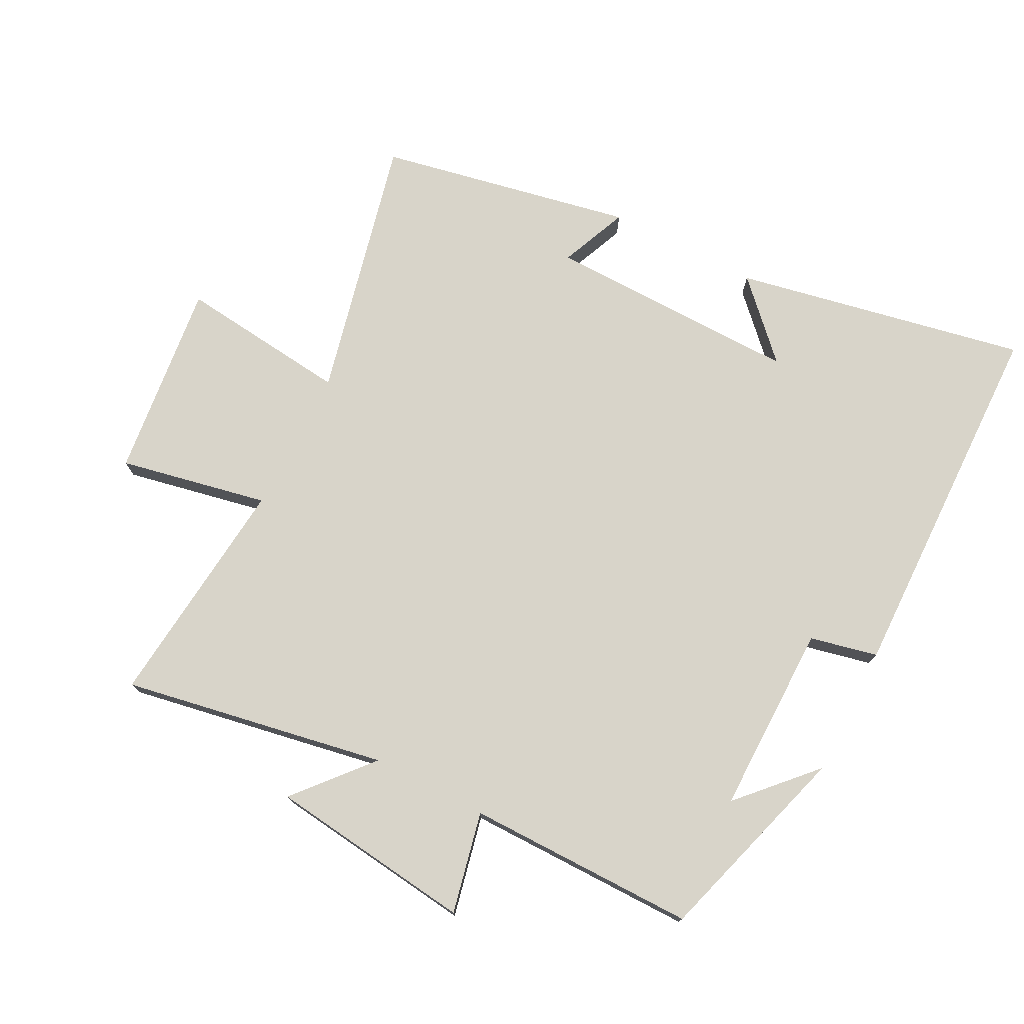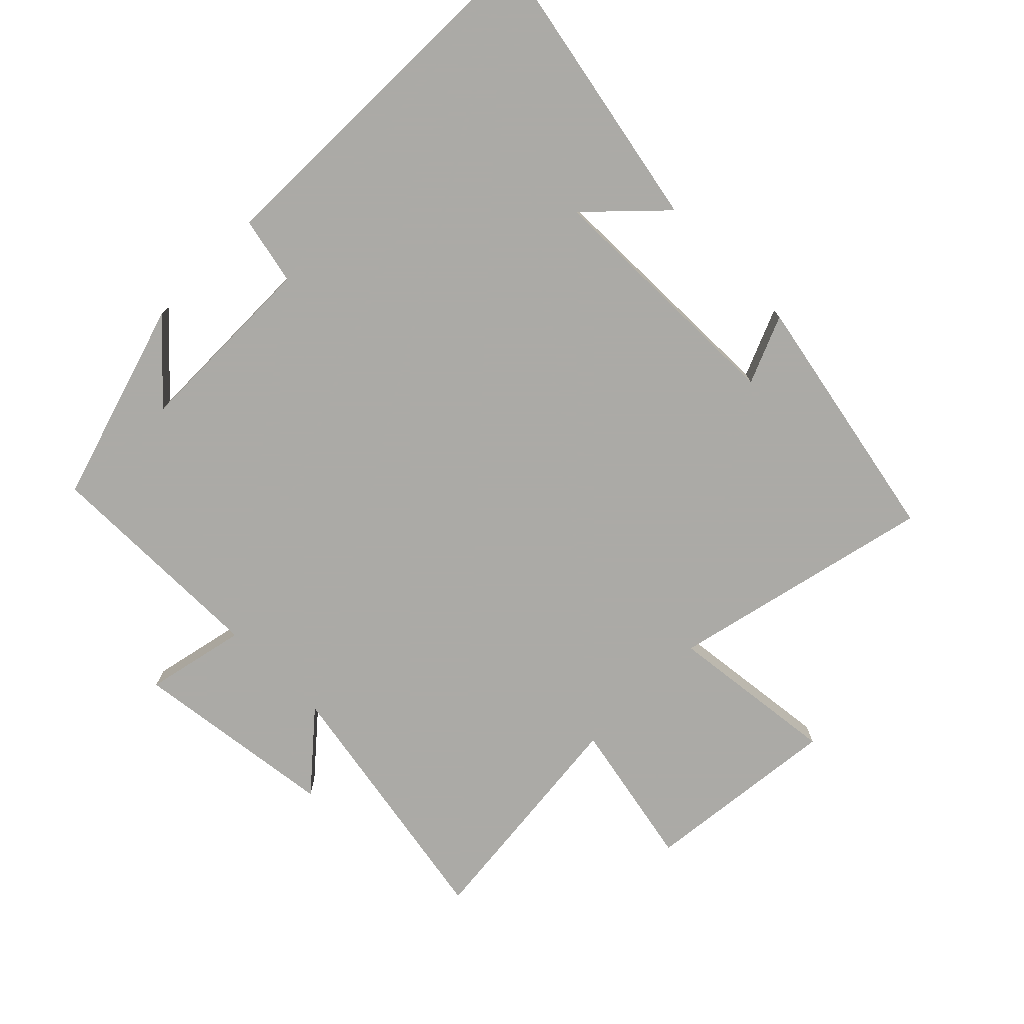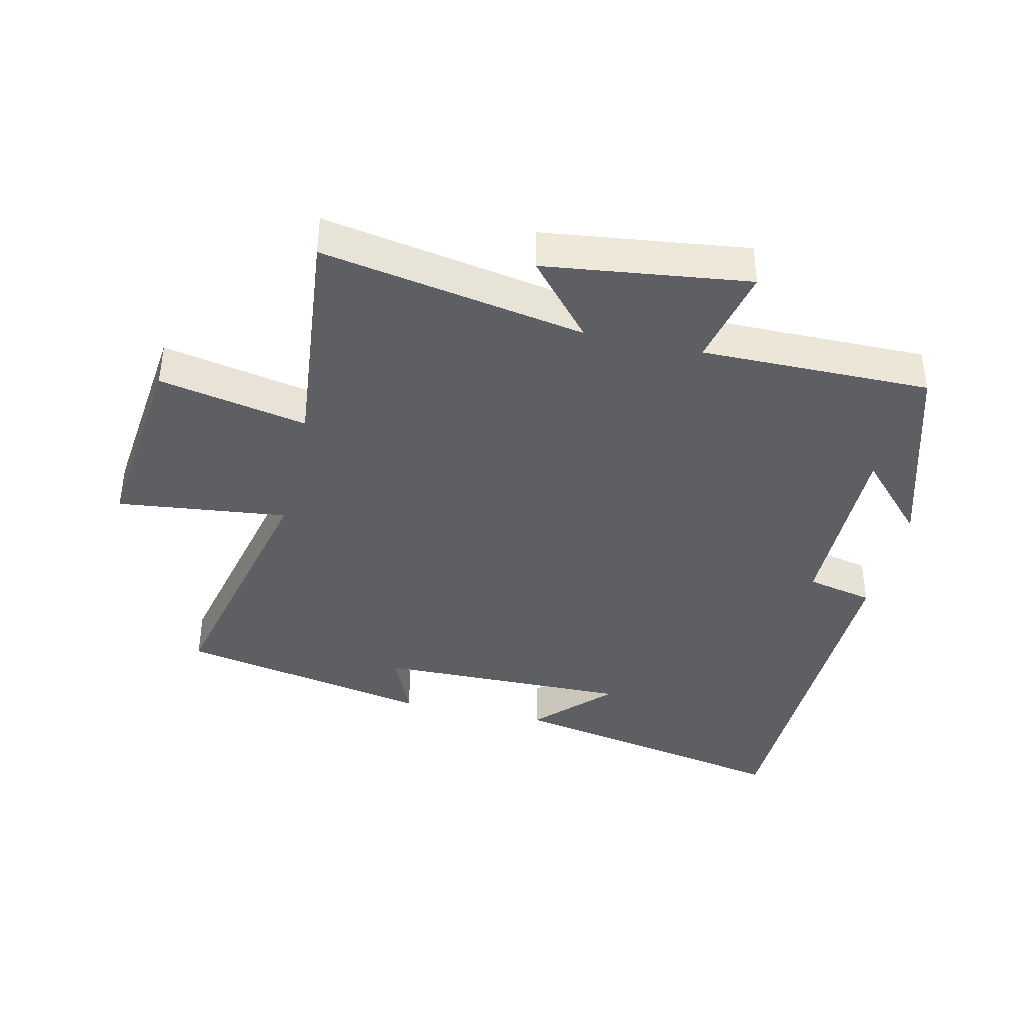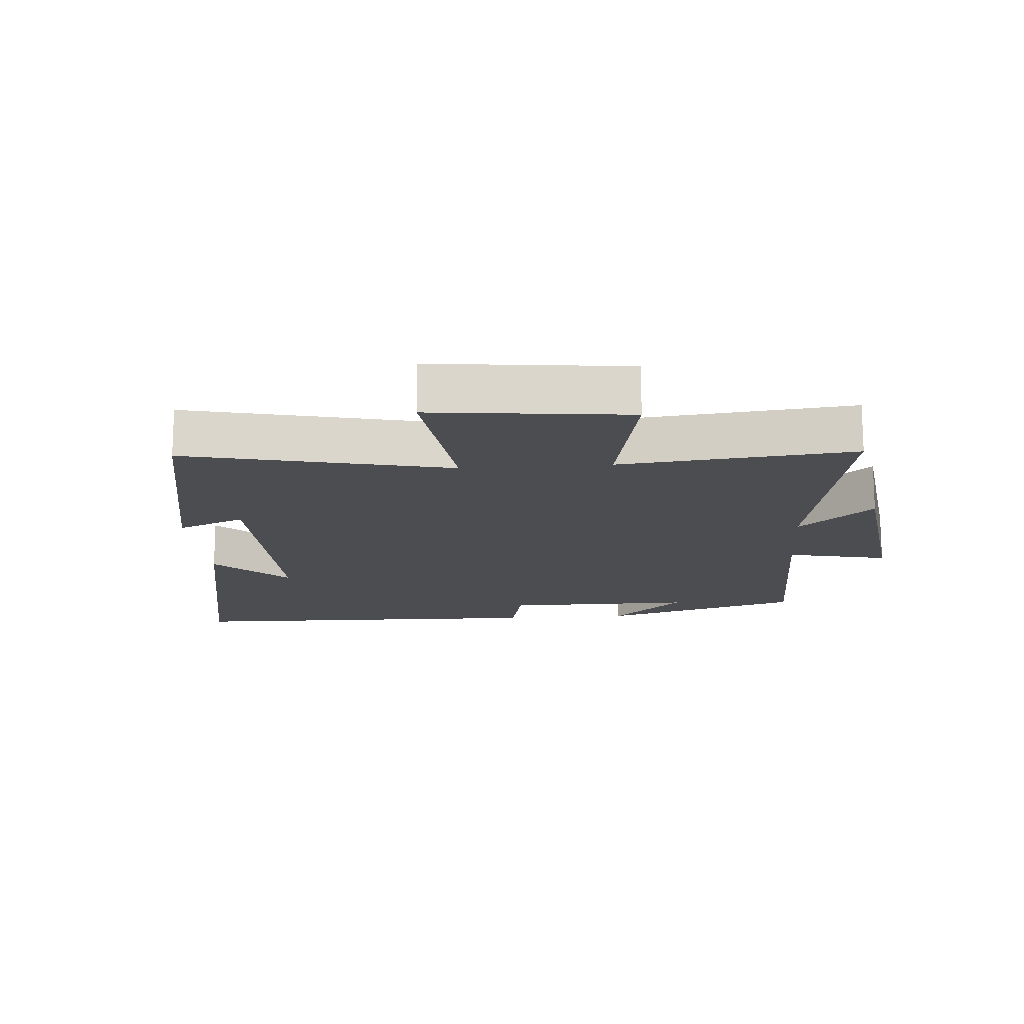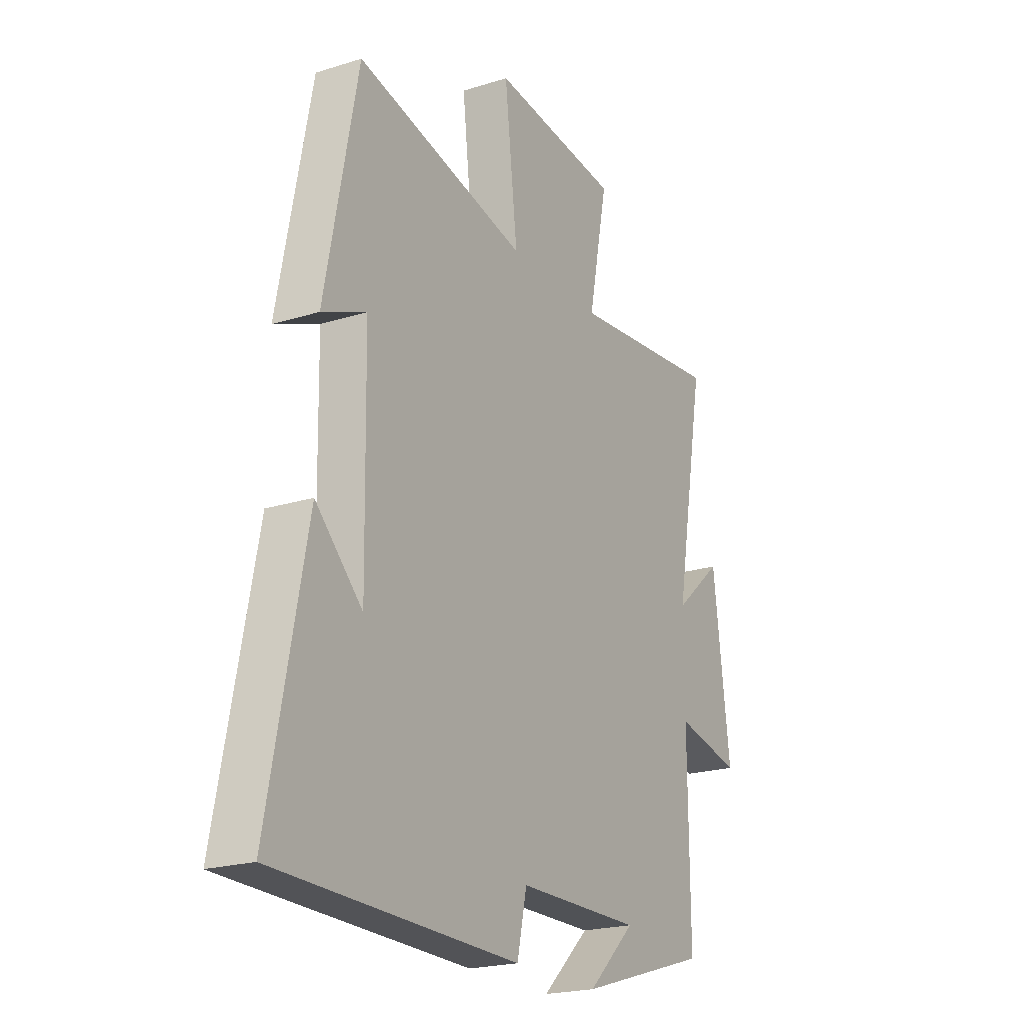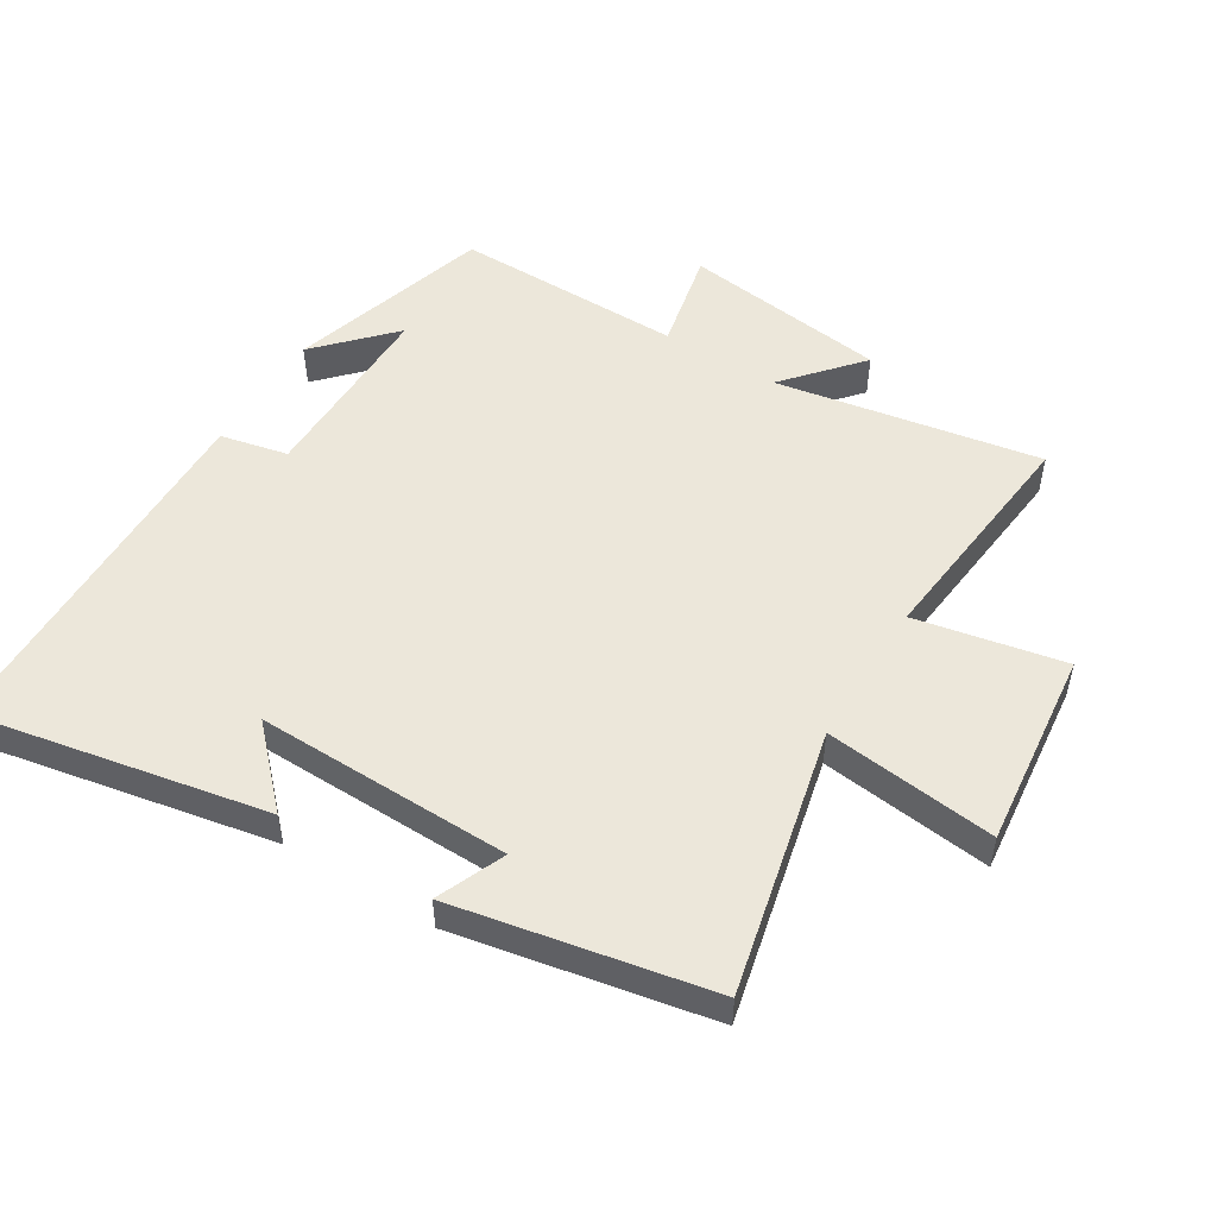
<metadata>
{"format":"obj","ext":"obj","renderer":"f3d","projection":"perspective","resolution":1024,"background":"white","views":[{"elev":75.3,"azim":117.2,"up":"+Y"},{"elev":-75.9,"azim":-134.8,"up":"+Y"},{"elev":-39.7,"azim":77.1,"up":"+Y"},{"elev":-15.7,"azim":4.5,"up":"+Y"},{"elev":-21.2,"azim":-60.7,"up":"+Z"},{"elev":51.7,"azim":-58.3,"up":"+Y"}]}
</metadata>
<code>
v -0.588 0.07 -0.488
v -0.5 0.07 -0.038
v -0.389 0.07 -0.146
v -0.395 0.07 0.246
v -0.5 0.07 0.202
v -0.423 0.07 0.594
v -0.016 0.07 0.5
v -0.046 0.07 0.763
v 0.258 0.07 0.729
v 0.212 0.07 0.5
v 0.573 0.07 0.537
v 0.5 0.07 0.13
v 0.616 0.07 0.23
v 0.656 0.07 -0.086
v 0.5 0.07 -0.052
v 0.502 0.07 -0.406
v 0.19 0.07 -0.5
v 0.303 0.07 -0.394
v 0.009 0.07 -0.396
v -0.014 0.07 -0.5
v -0.588 0 -0.488
v -0.5 0 -0.038
v -0.389 0 -0.146
v -0.395 0 0.246
v -0.5 0 0.202
v -0.423 0 0.594
v -0.016 0 0.5
v -0.046 0 0.763
v 0.258 0 0.729
v 0.212 0 0.5
v 0.573 0 0.537
v 0.5 0 0.13
v 0.616 0 0.23
v 0.656 0 -0.086
v 0.5 0 -0.052
v 0.502 0 -0.406
v 0.19 0 -0.5
v 0.303 0 -0.394
v 0.009 0 -0.396
v -0.014 0 -0.5
f 19 20 1
f 16 17 18
f 15 16 18
f 15 18 19
f 12 13 14 15
f 12 15 19 1
f 10 11 12 1
f 7 8 9 10
f 4 5 6 7
f 3 4 7 10
f 1 2 3
f 1 3 10
f 21 40 39
f 38 37 36
f 38 36 35
f 39 38 35
f 35 34 33 32
f 21 39 35 32
f 21 32 31 30
f 30 29 28 27
f 27 26 25 24
f 30 27 24 23
f 23 22 21
f 30 23 21
f 1 21 22 2
f 2 22 23 3
f 3 23 24 4
f 4 24 25 5
f 5 25 26 6
f 6 26 27 7
f 7 27 28 8
f 8 28 29 9
f 9 29 30 10
f 10 30 31 11
f 11 31 32 12
f 12 32 33 13
f 13 33 34 14
f 14 34 35 15
f 15 35 36 16
f 16 36 37 17
f 17 37 38 18
f 18 38 39 19
f 19 39 40 20
f 20 40 21 1

</code>
